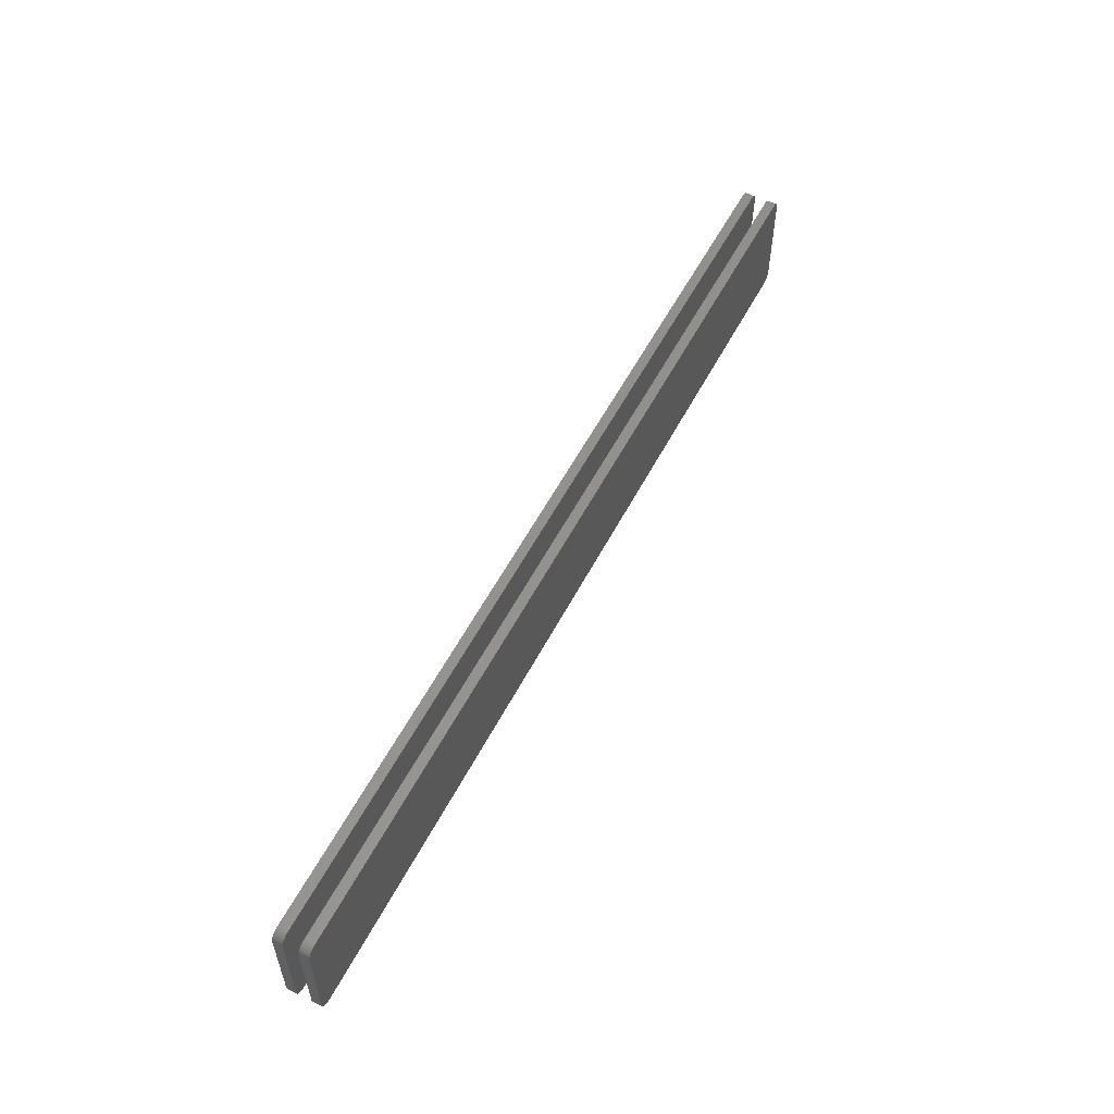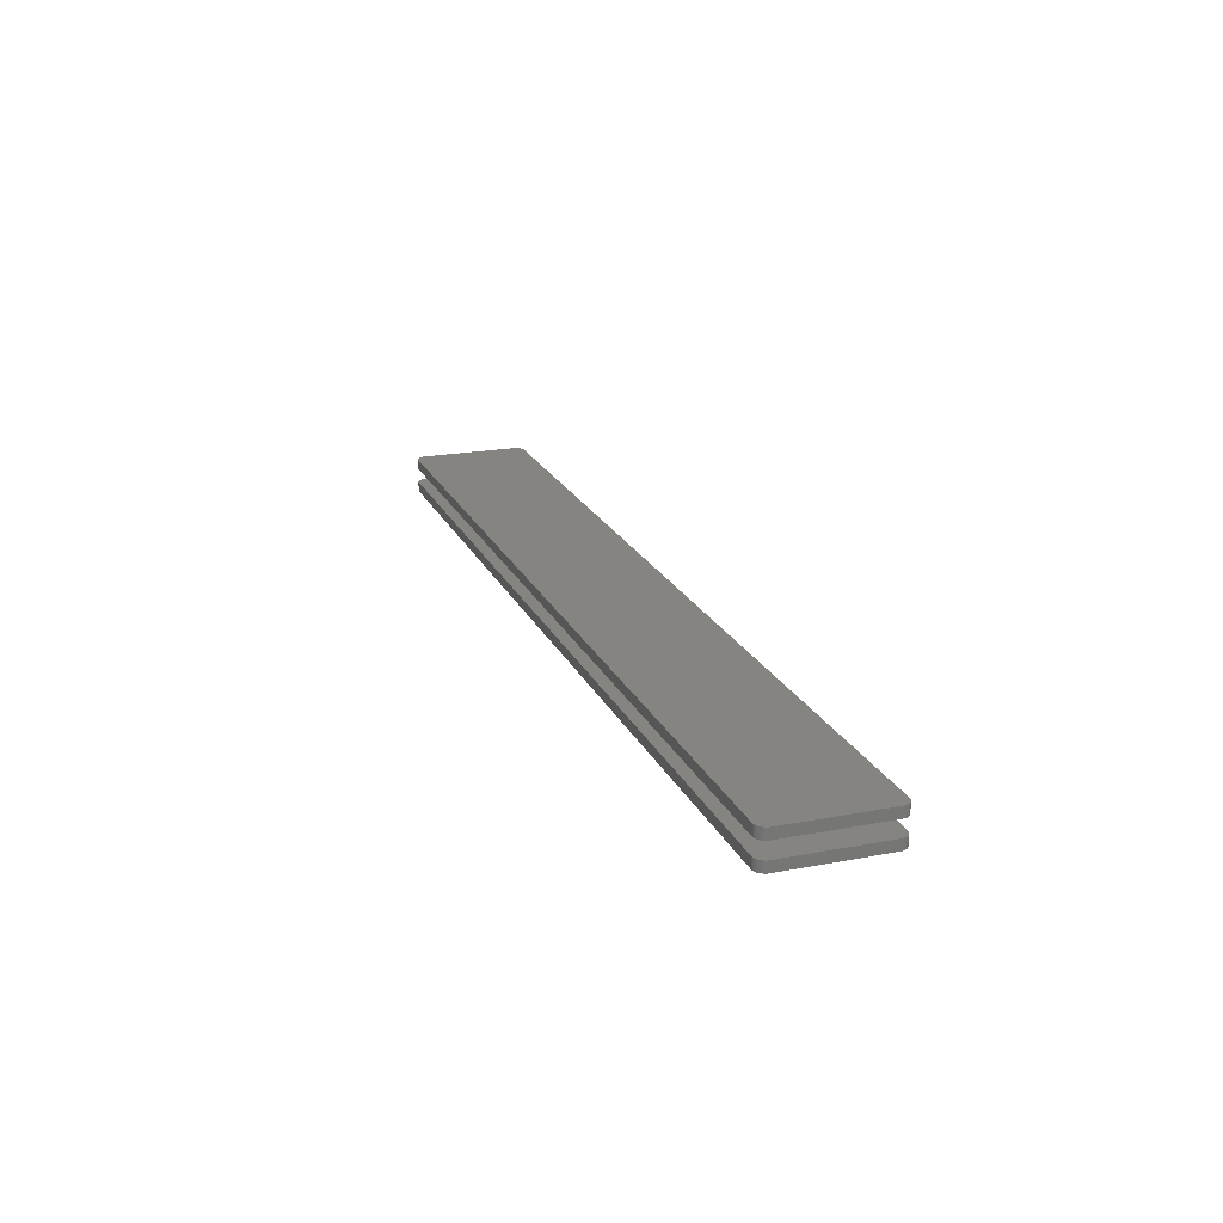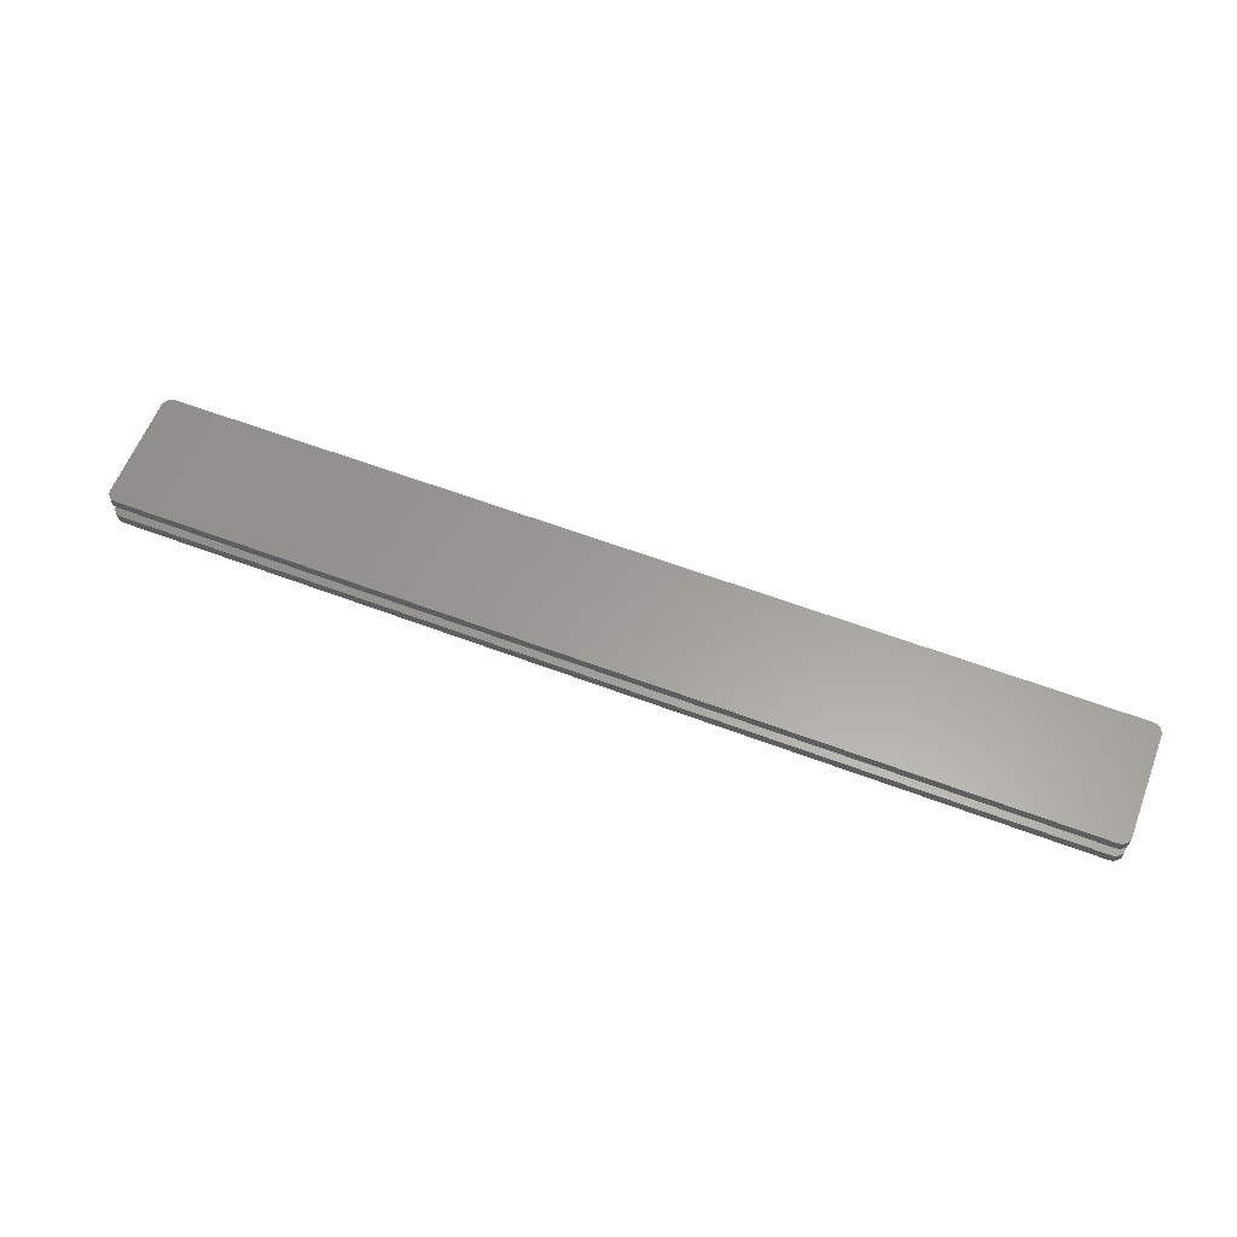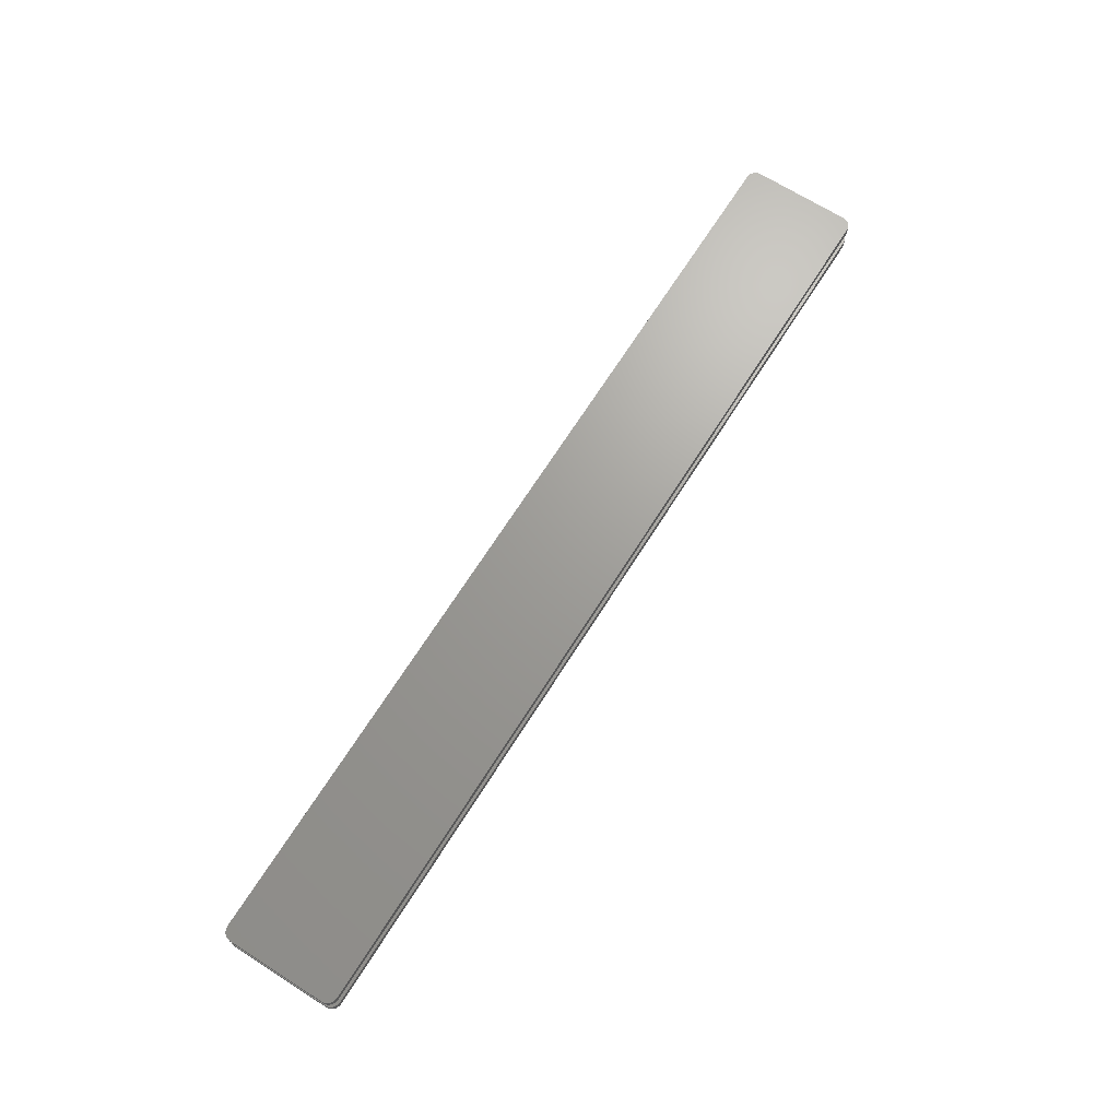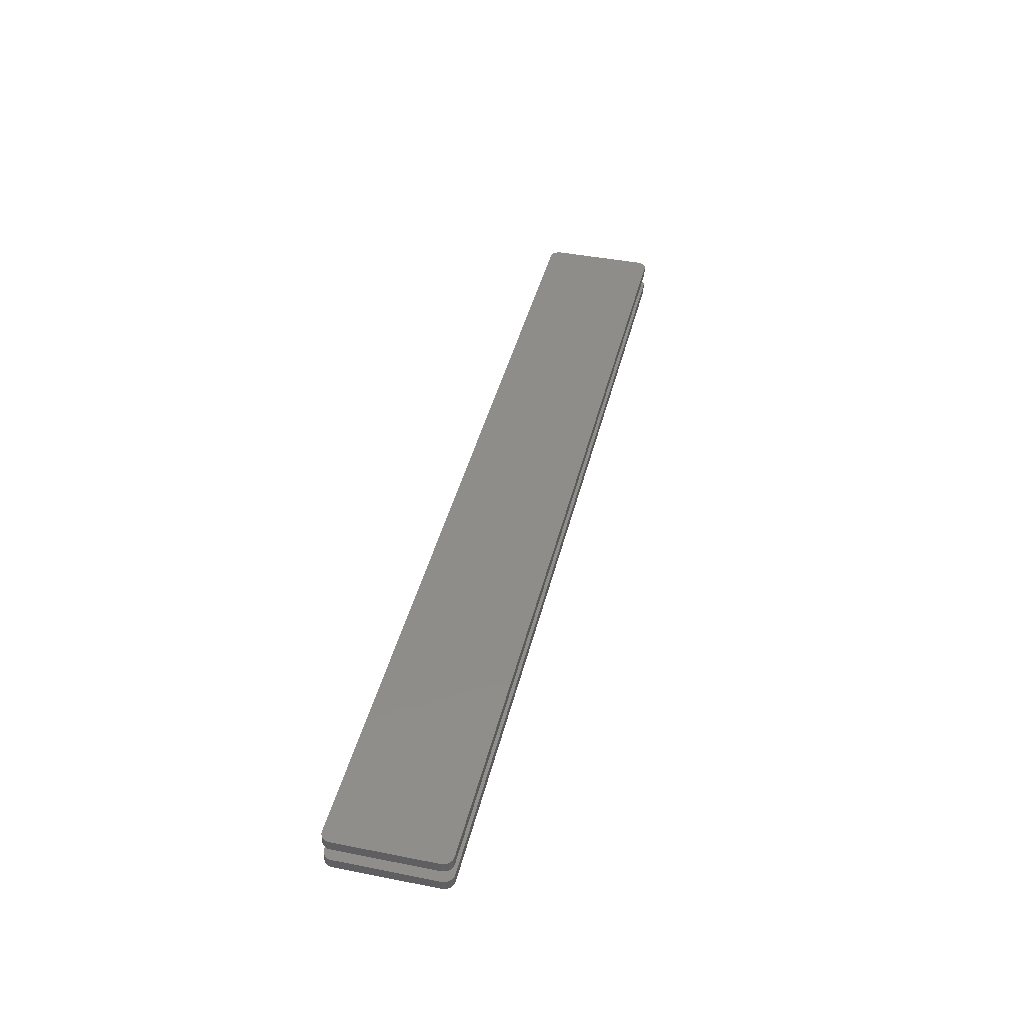
<metadata>
{"format":"stl","ext":"stl","renderer":"f3d","projection":"perspective","resolution":1024,"background":"white","views":[{"elev":55.8,"azim":-62.8,"up":"+Y"},{"elev":20.6,"azim":70.8,"up":"+Z"},{"elev":60.5,"azim":-158.9,"up":"+Z"},{"elev":68.8,"azim":122.3,"up":"+Z"},{"elev":41.8,"azim":-76.6,"up":"+Z"}]}
</metadata>
<code>
# stl→obj: 144 verts, 280 faces
v -0.75 0.2163 0.04688
v -0.75 0.2163 0.03125
v -0.75 0.0625 0.04688
v -0.75 0.0625 0.03125
v -0.75 0.2163 0.007812
v -0.75 0.2163 -0.007812
v -0.75 0.0625 0.007812
v -0.75 0.0625 -0.007812
v -0.7497 0.2193 -0.007812
v -0.7497 0.2193 0.007812
v -0.7488 0.2222 -0.007812
v -0.7488 0.2222 0.007812
v -0.7474 0.2248 -0.007812
v -0.7474 0.2248 0.007812
v -0.7455 0.2272 -0.007812
v -0.7455 0.2272 0.007812
v -0.7432 0.2291 -0.007812
v -0.7432 0.2291 0.007812
v -0.7405 0.2305 -0.007812
v -0.7405 0.2305 0.007812
v -0.7376 0.2314 -0.007812
v -0.7376 0.2314 0.007812
v -0.7346 0.2317 -0.007812
v -0.7346 0.2317 0.007812
v -0.7497 0.2193 0.03125
v -0.7497 0.2193 0.04688
v -0.7488 0.2222 0.03125
v -0.7488 0.2222 0.04688
v -0.7474 0.2248 0.03125
v -0.7474 0.2248 0.04688
v -0.7455 0.2272 0.03125
v -0.7455 0.2272 0.04688
v -0.7432 0.2291 0.03125
v -0.7432 0.2291 0.04688
v -0.7405 0.2305 0.03125
v -0.7405 0.2305 0.04688
v -0.7376 0.2314 0.03125
v -0.7376 0.2314 0.04688
v -0.7346 0.2317 0.03125
v -0.7346 0.2317 0.04688
v 0.6956 0.2317 0.007812
v 0.6956 0.2317 -0.007812
v 0.6956 0.2317 0.04688
v 0.6956 0.2317 0.03125
v 0.6986 0.2314 -0.007812
v 0.6986 0.2314 0.007812
v 0.7014 0.2305 -0.007812
v 0.7014 0.2305 0.007812
v 0.7041 0.2291 -0.007812
v 0.7041 0.2291 0.007812
v 0.7064 0.2272 -0.007812
v 0.7064 0.2272 0.007812
v 0.7083 0.2248 -0.007812
v 0.7083 0.2248 0.007812
v 0.7098 0.2222 -0.007812
v 0.7098 0.2222 0.007812
v 0.7106 0.2193 -0.007812
v 0.7106 0.2193 0.007812
v 0.7109 0.2163 -0.007812
v 0.7109 0.2163 0.007812
v 0.6986 0.2314 0.03125
v 0.6986 0.2314 0.04688
v 0.7014 0.2305 0.03125
v 0.7014 0.2305 0.04688
v 0.7041 0.2291 0.03125
v 0.7041 0.2291 0.04688
v 0.7064 0.2272 0.03125
v 0.7064 0.2272 0.04688
v 0.7083 0.2248 0.03125
v 0.7083 0.2248 0.04688
v 0.7098 0.2222 0.03125
v 0.7098 0.2222 0.04688
v 0.7106 0.2193 0.03125
v 0.7106 0.2193 0.04688
v 0.7109 0.2163 0.03125
v 0.7109 0.2163 0.04688
v 0.7109 0.0625 0.007812
v 0.7109 0.0625 -0.007812
v 0.7109 0.0625 0.04688
v 0.7109 0.0625 0.03125
v 0.7106 0.0595 -0.007812
v 0.7106 0.0595 0.007812
v 0.7098 0.05661 -0.007812
v 0.7098 0.05661 0.007812
v 0.7083 0.05396 -0.007812
v 0.7083 0.05396 0.007812
v 0.7064 0.05163 -0.007812
v 0.7064 0.05163 0.007812
v 0.7041 0.04971 -0.007812
v 0.7041 0.04971 0.007812
v 0.7014 0.04829 -0.007812
v 0.7014 0.04829 0.007812
v 0.6986 0.04742 -0.007812
v 0.6986 0.04742 0.007812
v 0.6956 0.04712 -0.007812
v 0.6956 0.04712 0.007812
v 0.7106 0.0595 0.03125
v 0.7106 0.0595 0.04688
v 0.7098 0.05661 0.03125
v 0.7098 0.05661 0.04688
v 0.7083 0.05396 0.03125
v 0.7083 0.05396 0.04688
v 0.7064 0.05163 0.03125
v 0.7064 0.05163 0.04688
v 0.7041 0.04971 0.03125
v 0.7041 0.04971 0.04688
v 0.7014 0.04829 0.03125
v 0.7014 0.04829 0.04688
v 0.6986 0.04742 0.03125
v 0.6986 0.04742 0.04688
v 0.6956 0.04712 0.03125
v 0.6956 0.04712 0.04688
v -0.7346 0.04712 0.007812
v -0.7346 0.04712 -0.007812
v -0.7346 0.04712 0.04688
v -0.7346 0.04712 0.03125
v -0.7376 0.04742 -0.007812
v -0.7376 0.04742 0.007812
v -0.7405 0.04829 -0.007812
v -0.7405 0.04829 0.007812
v -0.7432 0.04971 -0.007812
v -0.7432 0.04971 0.007812
v -0.7455 0.05163 -0.007812
v -0.7455 0.05163 0.007812
v -0.7474 0.05396 -0.007812
v -0.7474 0.05396 0.007812
v -0.7488 0.05661 -0.007812
v -0.7488 0.05661 0.007812
v -0.7497 0.0595 -0.007812
v -0.7497 0.0595 0.007812
v -0.7376 0.04742 0.03125
v -0.7376 0.04742 0.04688
v -0.7405 0.04829 0.03125
v -0.7405 0.04829 0.04688
v -0.7432 0.04971 0.03125
v -0.7432 0.04971 0.04688
v -0.7455 0.05163 0.03125
v -0.7455 0.05163 0.04688
v -0.7474 0.05396 0.03125
v -0.7474 0.05396 0.04688
v -0.7488 0.05661 0.03125
v -0.7488 0.05661 0.04688
v -0.7497 0.0595 0.03125
v -0.7497 0.0595 0.04688
f 1 2 3
f 3 2 4
f 5 6 7
f 7 6 8
f 6 5 9
f 9 5 10
f 9 10 11
f 11 10 12
f 11 12 13
f 13 12 14
f 13 14 15
f 15 14 16
f 15 16 17
f 17 16 18
f 17 18 19
f 19 18 20
f 19 20 21
f 21 20 22
f 21 22 23
f 23 22 24
f 2 1 25
f 25 1 26
f 25 26 27
f 27 26 28
f 27 28 29
f 29 28 30
f 29 30 31
f 31 30 32
f 31 32 33
f 33 32 34
f 33 34 35
f 35 34 36
f 35 36 37
f 37 36 38
f 37 38 39
f 39 38 40
f 41 42 24
f 24 42 23
f 43 44 40
f 40 44 39
f 42 41 45
f 45 41 46
f 45 46 47
f 47 46 48
f 47 48 49
f 49 48 50
f 49 50 51
f 51 50 52
f 51 52 53
f 53 52 54
f 53 54 55
f 55 54 56
f 55 56 57
f 57 56 58
f 57 58 59
f 59 58 60
f 44 43 61
f 61 43 62
f 61 62 63
f 63 62 64
f 63 64 65
f 65 64 66
f 65 66 67
f 67 66 68
f 67 68 69
f 69 68 70
f 69 70 71
f 71 70 72
f 71 72 73
f 73 72 74
f 73 74 75
f 75 74 76
f 77 78 60
f 60 78 59
f 79 80 76
f 76 80 75
f 78 77 81
f 81 77 82
f 81 82 83
f 83 82 84
f 83 84 85
f 85 84 86
f 85 86 87
f 87 86 88
f 87 88 89
f 89 88 90
f 89 90 91
f 91 90 92
f 91 92 93
f 93 92 94
f 93 94 95
f 95 94 96
f 80 79 97
f 97 79 98
f 97 98 99
f 99 98 100
f 99 100 101
f 101 100 102
f 101 102 103
f 103 102 104
f 103 104 105
f 105 104 106
f 105 106 107
f 107 106 108
f 107 108 109
f 109 108 110
f 109 110 111
f 111 110 112
f 113 114 96
f 96 114 95
f 115 116 112
f 112 116 111
f 114 113 117
f 117 113 118
f 117 118 119
f 119 118 120
f 119 120 121
f 121 120 122
f 121 122 123
f 123 122 124
f 123 124 125
f 125 124 126
f 125 126 127
f 127 126 128
f 127 128 129
f 129 128 130
f 129 130 8
f 8 130 7
f 116 115 131
f 131 115 132
f 131 132 133
f 133 132 134
f 133 134 135
f 135 134 136
f 135 136 137
f 137 136 138
f 137 138 139
f 139 138 140
f 139 140 141
f 141 140 142
f 141 142 143
f 143 142 144
f 143 144 4
f 4 144 3
f 7 128 5
f 7 130 128
f 88 52 50
f 88 50 90
f 90 50 48
f 90 48 92
f 120 18 122
f 122 18 16
f 122 16 124
f 124 16 14
f 124 14 126
f 14 12 126
f 126 12 10
f 126 10 128
f 5 128 10
f 86 84 82
f 86 82 77
f 86 77 60
f 86 60 58
f 86 58 56
f 86 56 54
f 86 54 52
f 86 52 88
f 92 48 94
f 94 48 46
f 94 46 96
f 96 46 41
f 96 41 113
f 113 41 24
f 113 24 118
f 118 24 22
f 118 22 120
f 120 22 20
f 120 20 18
f 25 141 2
f 141 4 2
f 65 67 103
f 105 65 103
f 63 65 105
f 107 63 105
f 135 33 133
f 31 33 135
f 137 31 135
f 29 31 137
f 139 29 137
f 139 27 29
f 25 27 139
f 141 25 139
f 141 143 4
f 101 103 67
f 101 67 69
f 101 69 71
f 101 71 73
f 101 73 75
f 101 75 80
f 101 80 97
f 101 97 99
f 33 35 133
f 133 35 37
f 133 37 131
f 131 37 39
f 131 39 116
f 116 39 44
f 116 44 111
f 111 44 61
f 111 61 109
f 109 61 63
f 109 63 107
f 6 127 8
f 127 129 8
f 49 51 87
f 89 49 87
f 47 49 89
f 91 47 89
f 121 17 119
f 15 17 121
f 123 15 121
f 13 15 123
f 125 13 123
f 125 11 13
f 9 11 125
f 127 9 125
f 9 127 6
f 85 87 51
f 85 51 53
f 85 53 55
f 85 55 57
f 85 57 59
f 85 59 78
f 85 78 81
f 85 81 83
f 17 19 119
f 119 19 21
f 119 21 117
f 117 21 23
f 117 23 114
f 114 23 42
f 114 42 95
f 95 42 45
f 95 45 93
f 93 45 47
f 93 47 91
f 1 142 26
f 1 3 142
f 104 68 66
f 104 66 106
f 106 66 64
f 106 64 108
f 134 34 136
f 136 34 32
f 136 32 138
f 138 32 30
f 138 30 140
f 30 28 140
f 140 28 26
f 140 26 142
f 3 144 142
f 102 100 98
f 102 98 79
f 102 79 76
f 102 76 74
f 102 74 72
f 102 72 70
f 102 70 68
f 102 68 104
f 108 64 110
f 110 64 62
f 110 62 112
f 112 62 43
f 112 43 115
f 115 43 40
f 115 40 132
f 132 40 38
f 132 38 134
f 134 38 36
f 134 36 34

</code>
